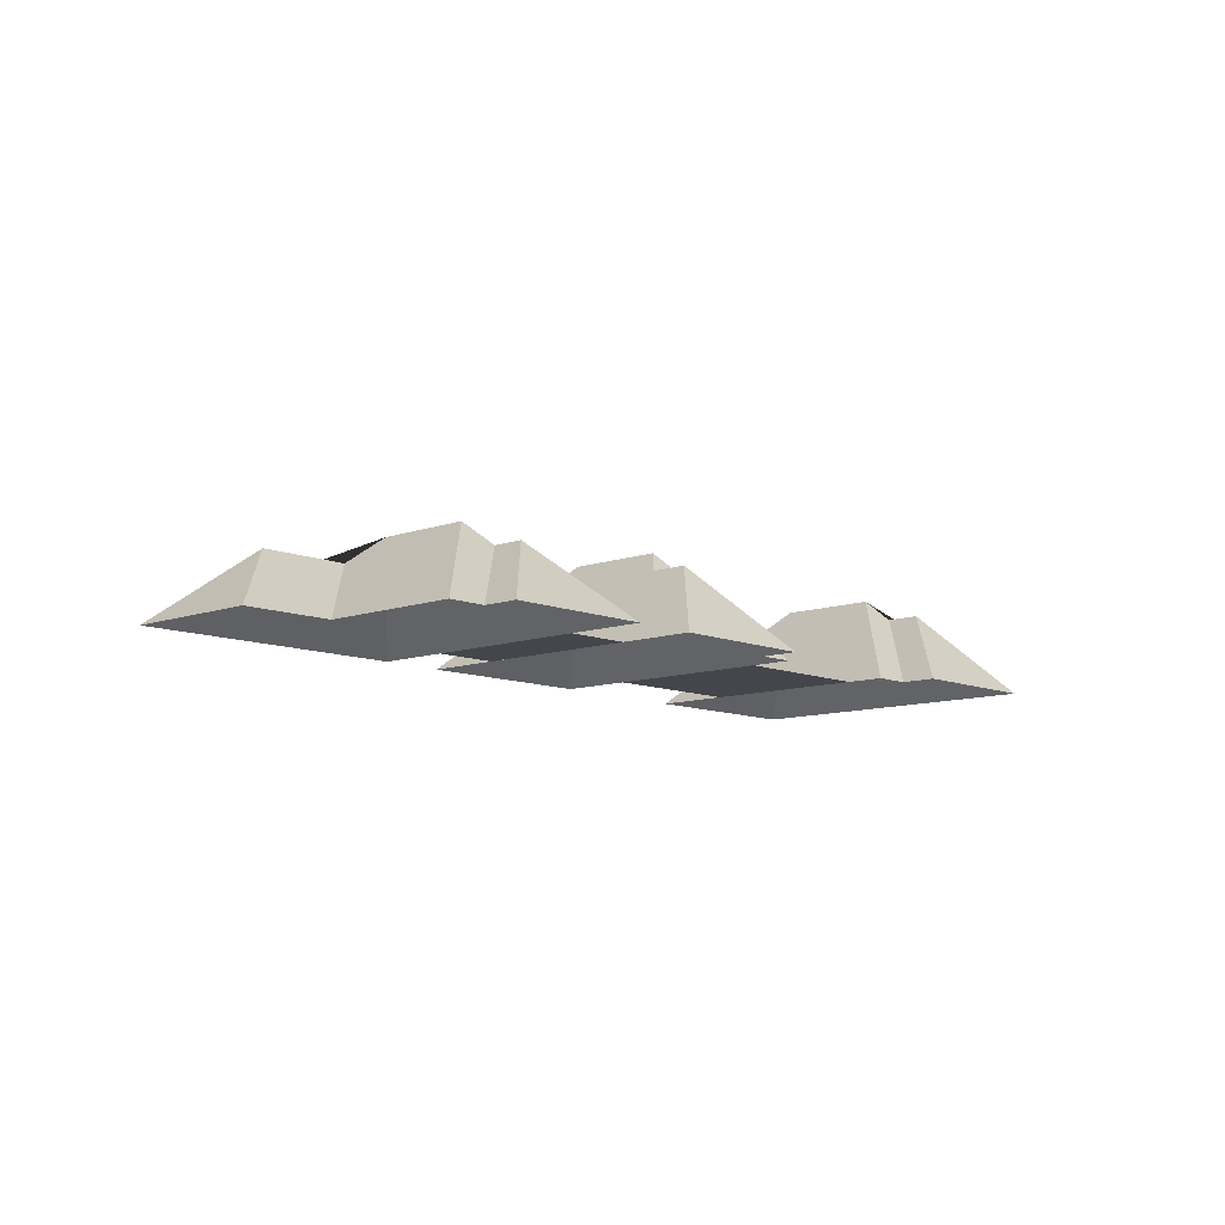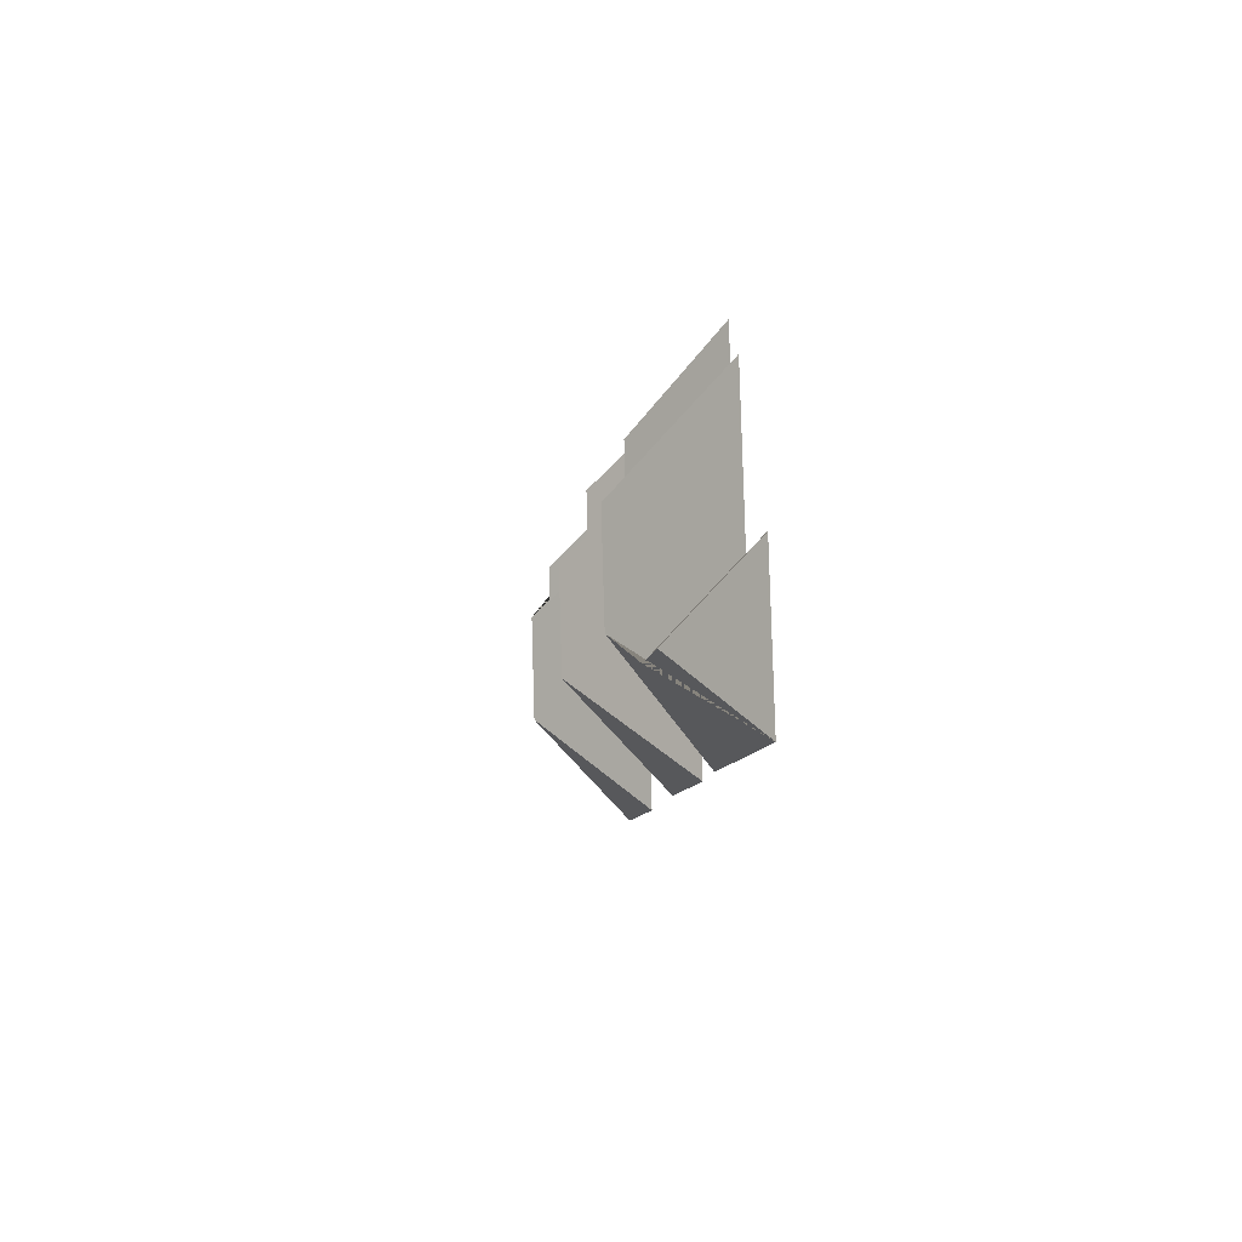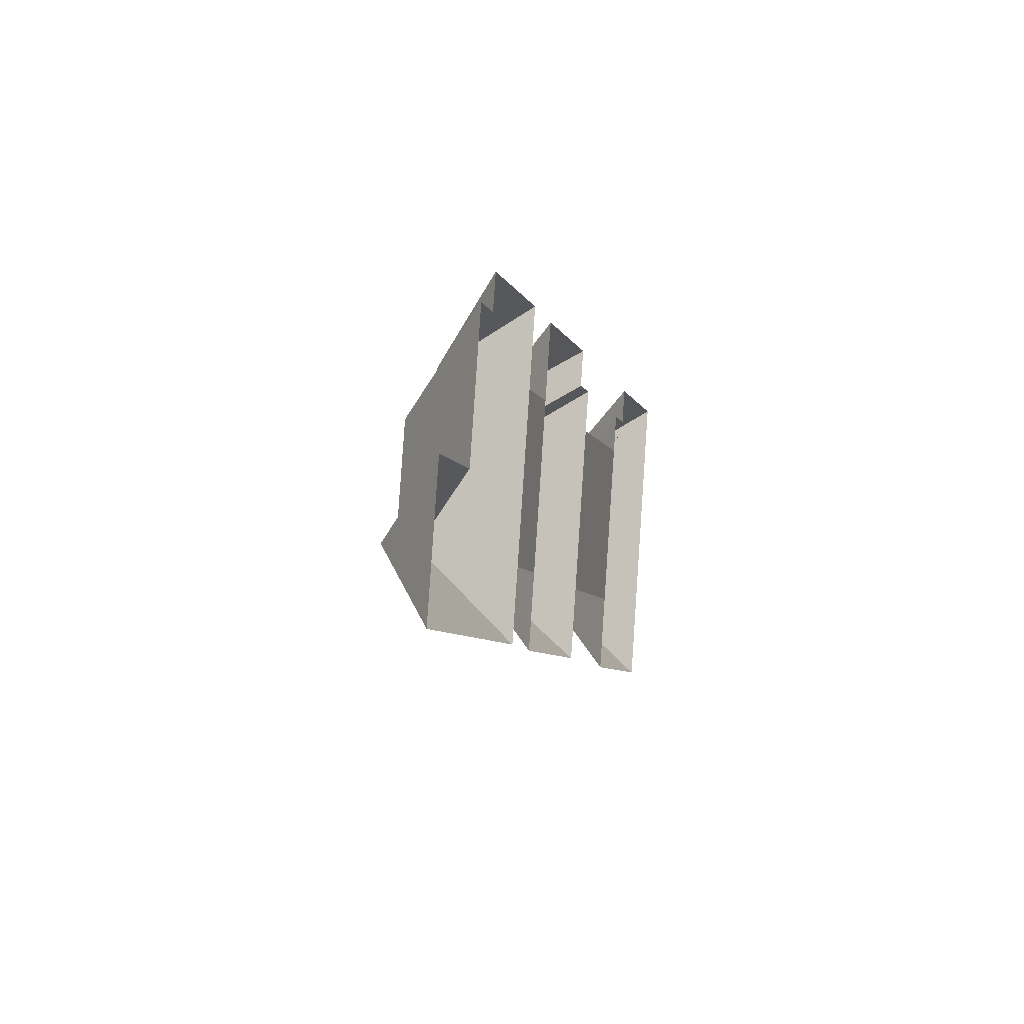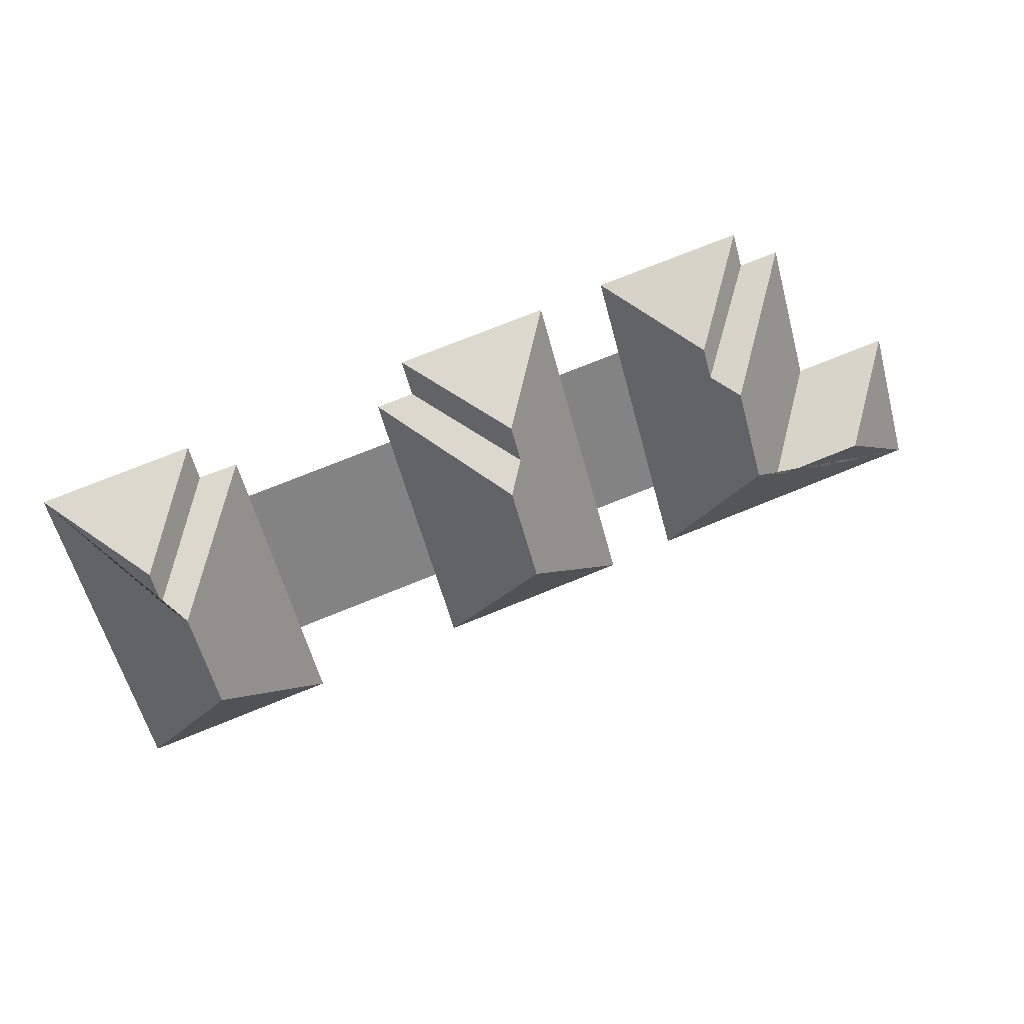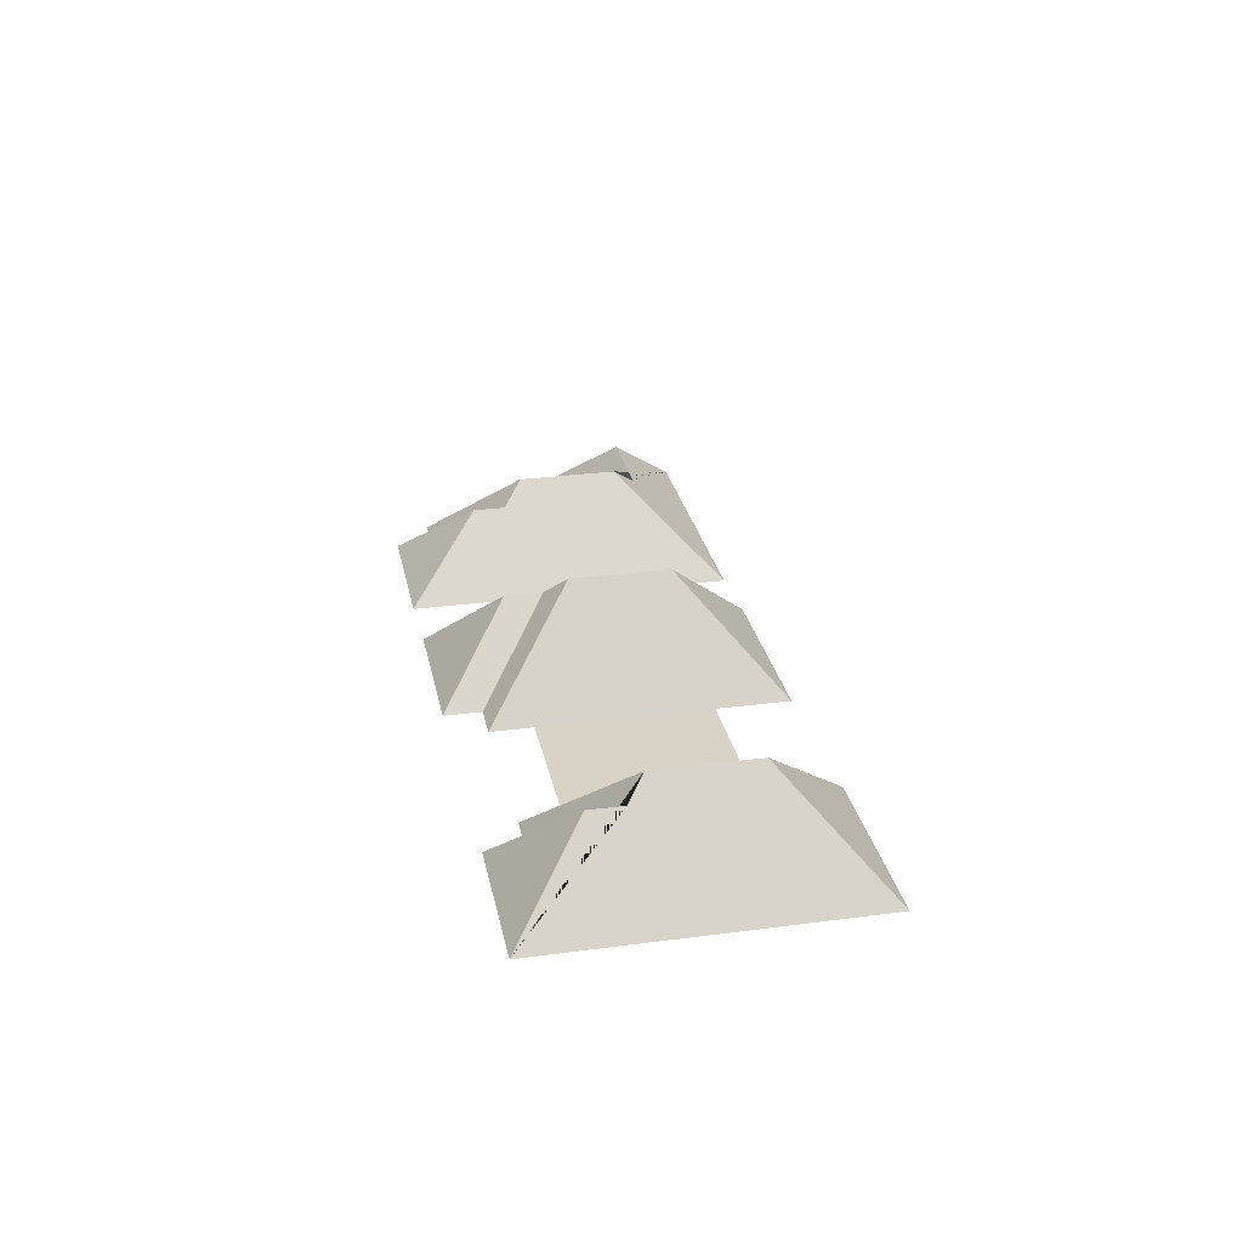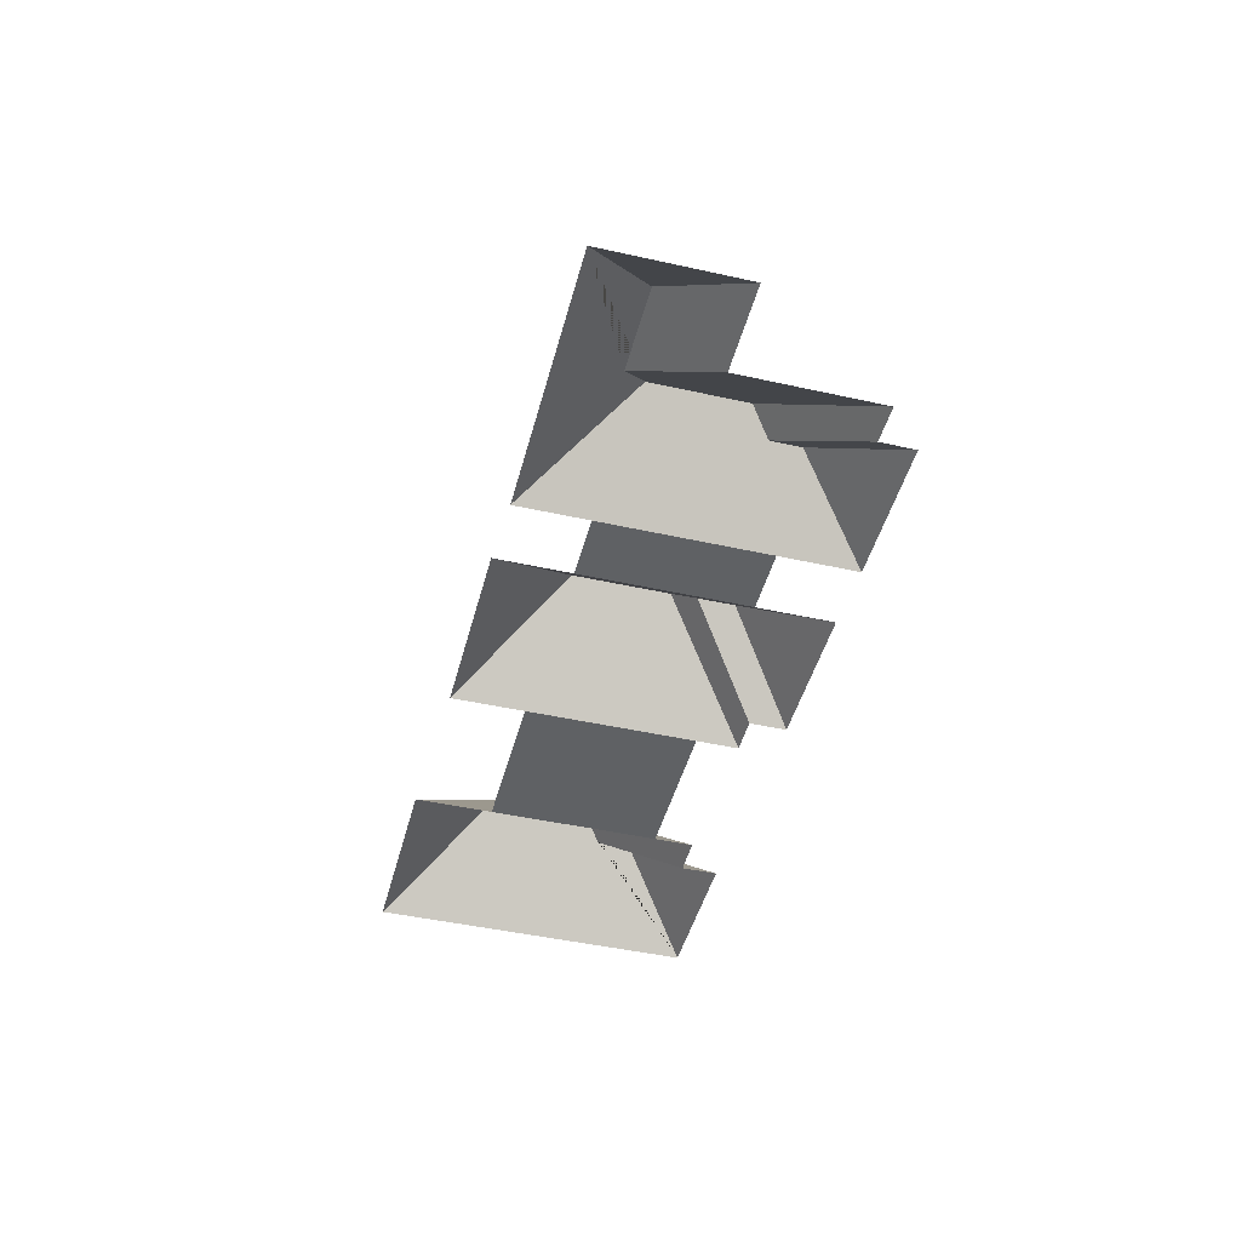
<metadata>
{"format":"obj","ext":"obj","renderer":"f3d","projection":"perspective","resolution":1024,"background":"white","views":[{"elev":-10.0,"azim":-32.0,"up":"+Y"},{"elev":7.7,"azim":-96.4,"up":"+Z"},{"elev":9.3,"azim":-75.2,"up":"+Z"},{"elev":28.8,"azim":163.7,"up":"+Z"},{"elev":28.1,"azim":93.9,"up":"+Y"},{"elev":-45.4,"azim":-89.2,"up":"+Y"}]}
</metadata>
<code>
o BK39_500_001047_0001_roof
v 537.2 75 -372.4
v 674.9 75 -410
v 288.5 75 -301.1
v 425.9 75 -338.6
v 240.7 75 -285.8
v 35.7 75 -229.8
v 552.7 75 -315.5
v 440.6 75 -284.9
v 303.7 75 -245.3
v 103.3 126.7 -191.1
v 170.3 126.7 -209.4
v 255.3 75 -232.1
v 628.9 152.2 -321.2
v 379.2 153.2 -250.4
v 193.9 145 -195.6
v 64.09 75 -125.8
v 132.1 75 -144.3
v 649.2 152.2 -246.7
v 398.9 153.2 -178
v 213.6 145 -123.4
v 387 135.7 -158.8
v 665.5 137.1 -237.2
v 232.8 129 -112.7
v 586.7 75 -190.9
v 474.5 75 -160.3
v 289.2 75 -108
v 337.5 75 -121.2
v 672.4 137.2 -211.7
v 239.3 129 -89.14
v 394.5 135.7 -131.2
v 594.5 75 -162.3
v 622.7 75 -169.6
v 483.1 75 -129
v 455.9 75 -121.7
v 189.8 75 -46.43
v 161 75 -38.42
v 739.5 75 -173
v 629.7 75 -143.1
v 463.4 75 -94.33
v 353.1 75 -64.24
v 305.2 75 -49.43
v 197.2 75 -19.95
v 537.2 0 -372.4
v 674.9 0 -410
v 739.5 0 -173
v 629.7 0 -143.1
v 622.7 0 -169.6
v 594.5 0 -162.3
v 586.7 0 -190.9
v 474.5 0 -160.3
v 483.1 0 -129
v 455.9 0 -121.7
v 463.4 0 -94.33
v 353.1 0 -64.24
v 337.5 0 -121.2
v 289.2 0 -108
v 305.2 0 -49.43
v 197.2 0 -19.95
v 189.8 0 -46.43
v 161 0 -38.42
v 132.1 0 -144.3
v 64.09 0 -125.8
v 35.7 0 -229.8
v 240.7 0 -285.8
v 255.3 0 -232.1
v 303.7 0 -245.3
v 288.5 0 -301.1
v 425.9 0 -338.6
v 440.6 0 -284.9
v 552.7 0 -315.5
f 42 29 41
f 42 35 23 29
f 23 20 36 35
f 36 17 11 15 20
f 17 16 10 11
f 16 6 10
f 6 5 15 11 10
f 5 12 26 41 29 23 20 15
f 12 9 27 26
f 27 40 30 21 19 14 3 9
f 40 39 30
f 30 21 34 39
f 21 19 33 34
f 19 14 4 8 25 33
f 3 4 14
f 8 7 24 25
f 7 1 13 18 31 24
f 31 32 22 18
f 32 38 28 22
f 38 37 28
f 37 2 13 18 22 28
f 2 1 13

</code>
